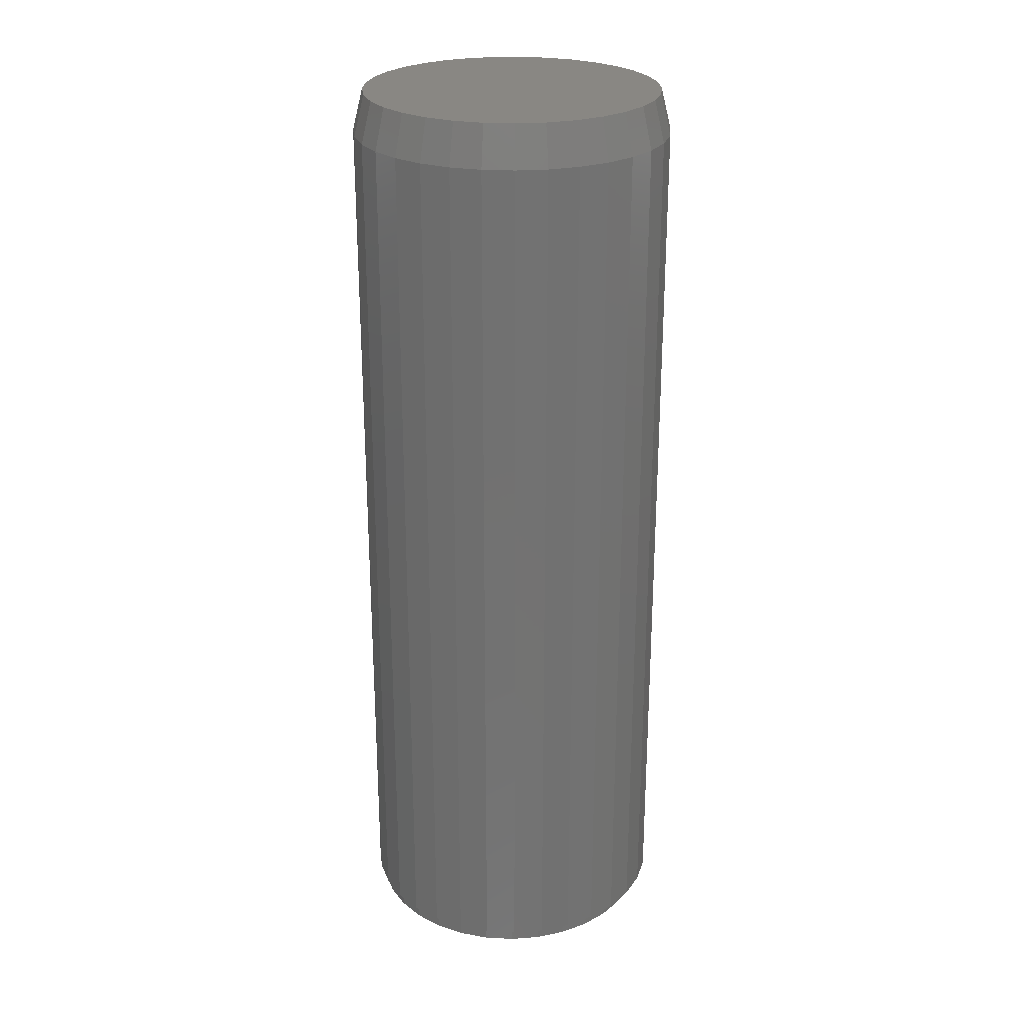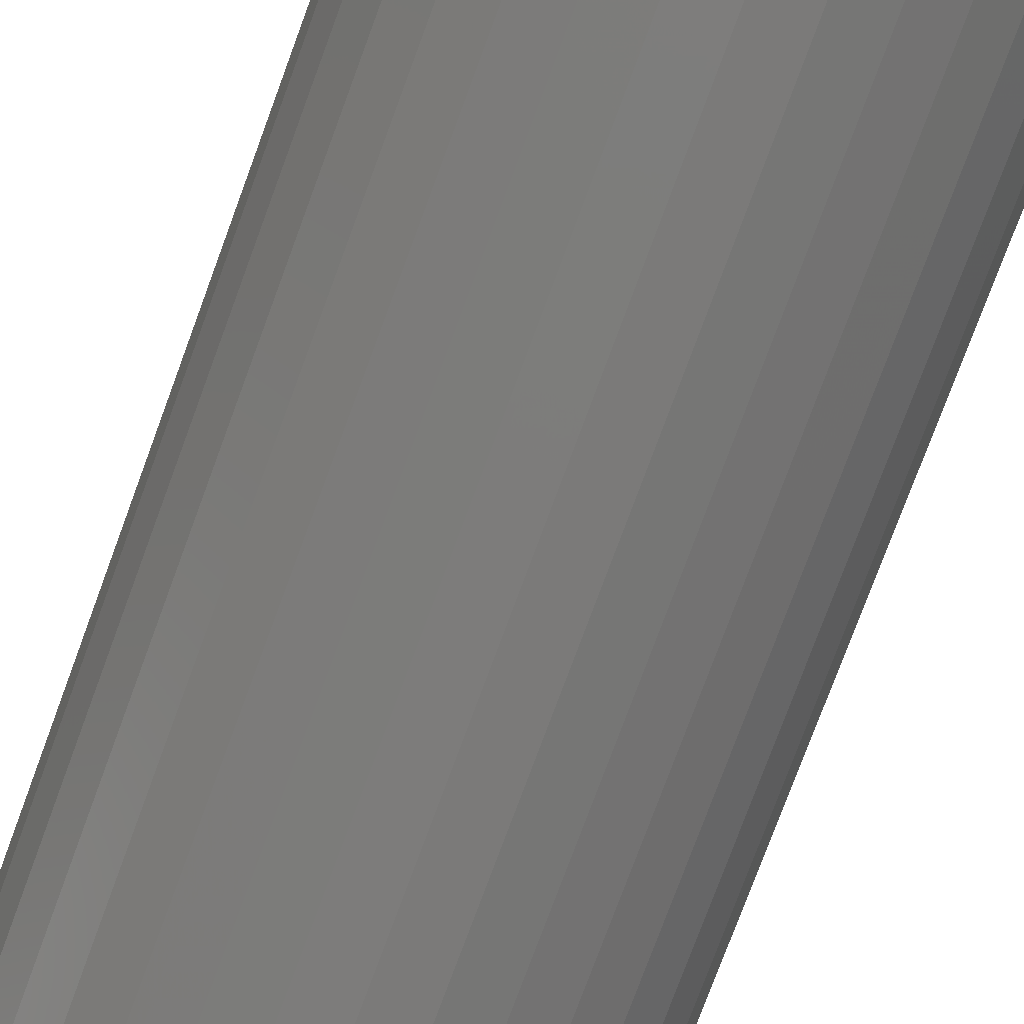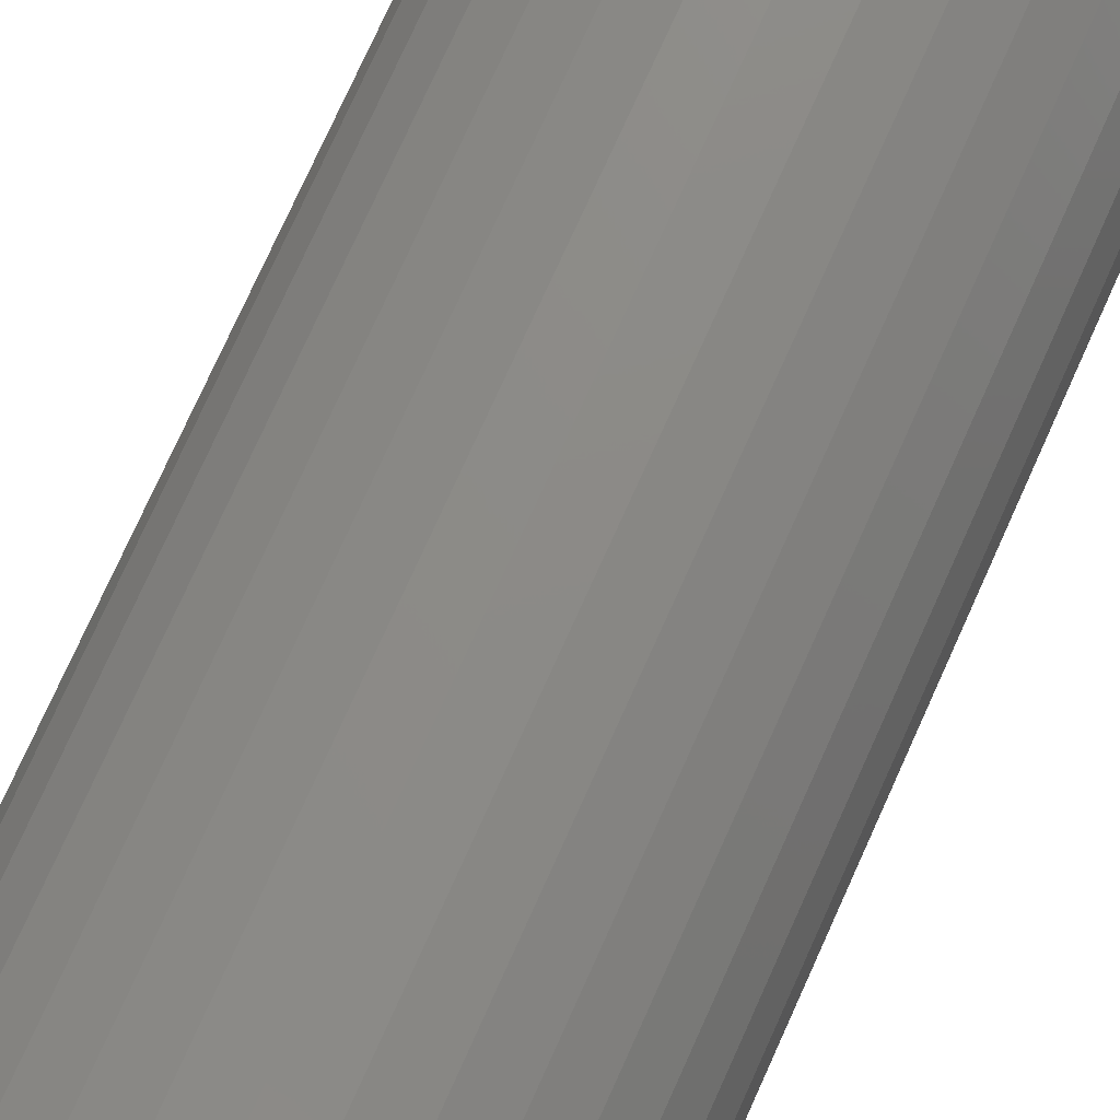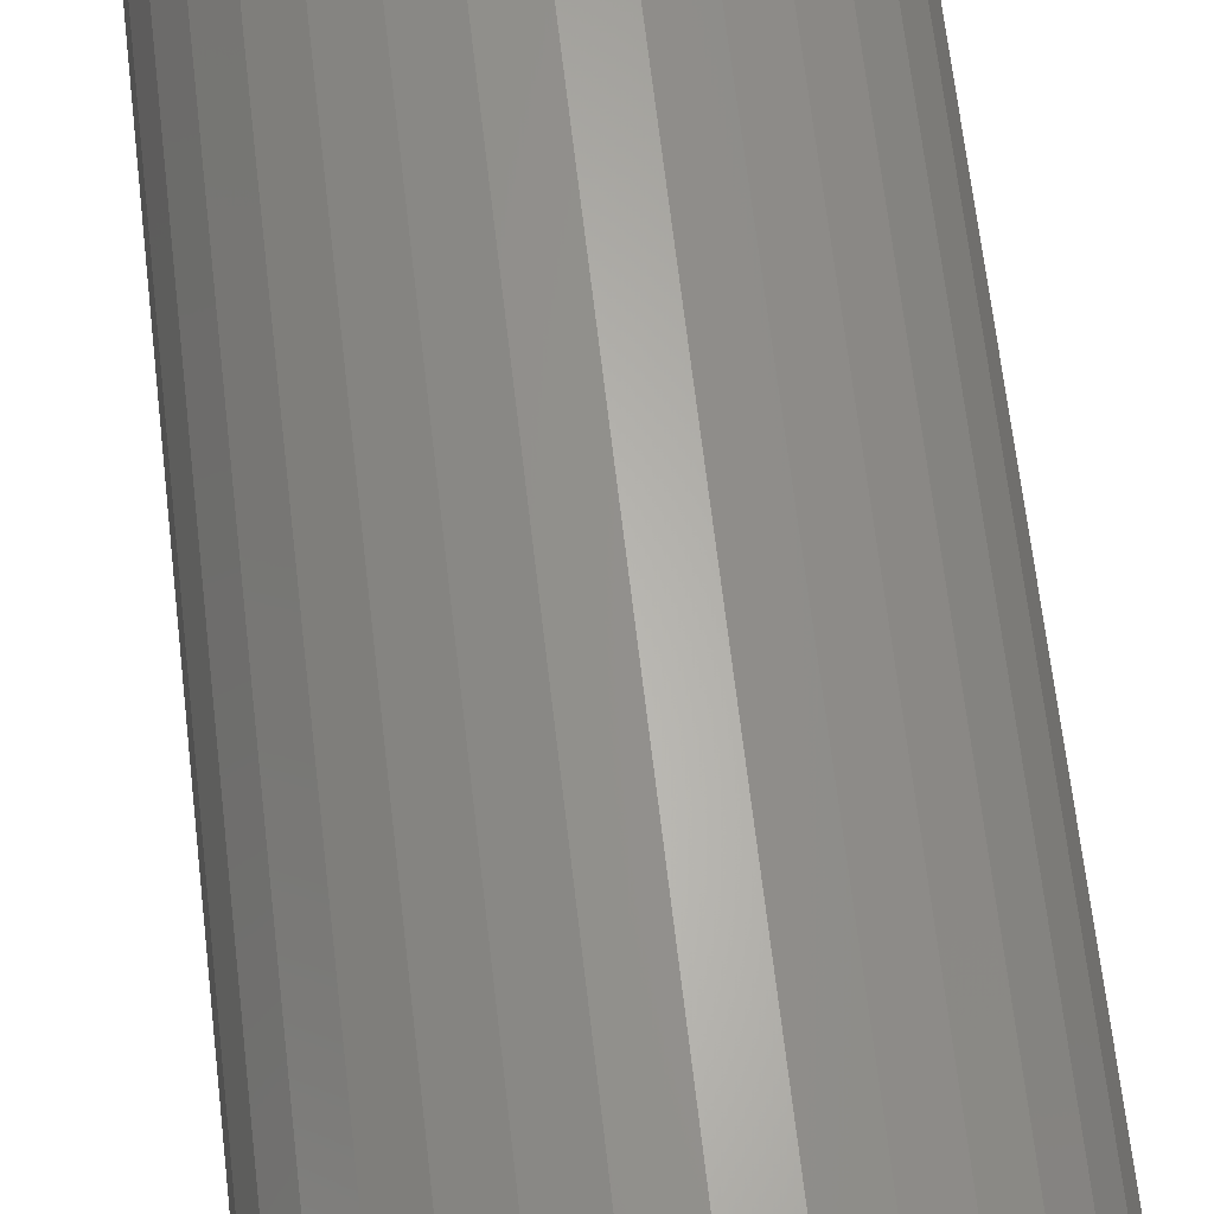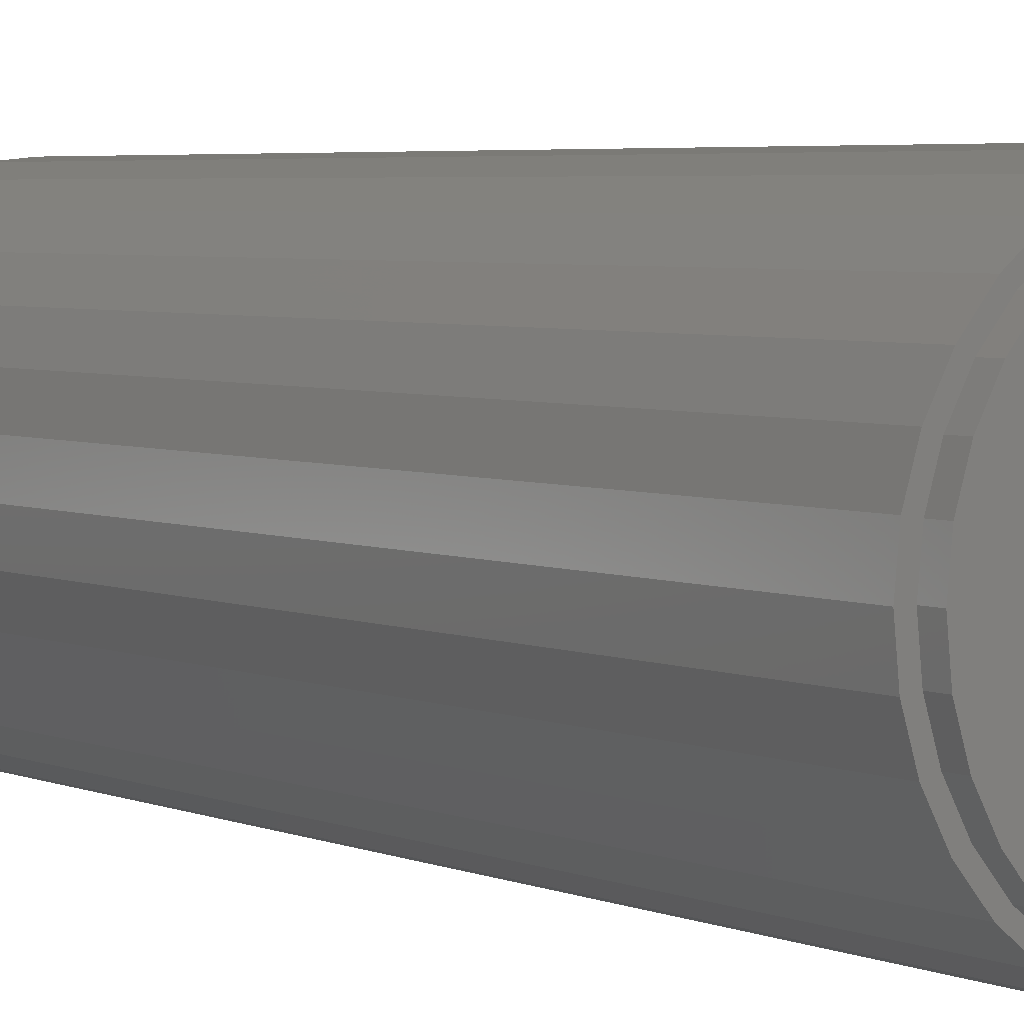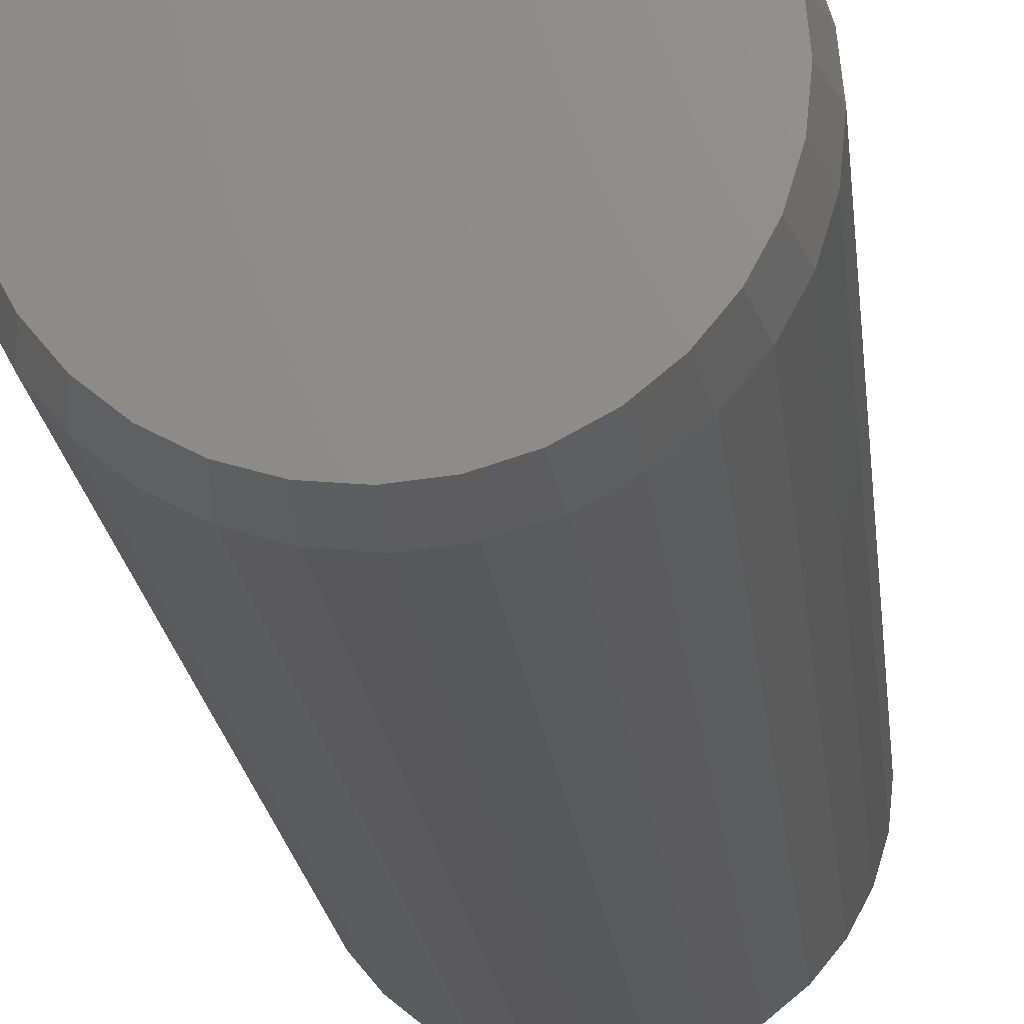
<metadata>
{"format":"stl","ext":"stl","renderer":"f3d","projection":"perspective","resolution":1024,"background":"white","views":[{"elev":25.6,"azim":179.0,"up":"+Y"},{"elev":-75.3,"azim":159.9,"up":"+Z"},{"elev":75.4,"azim":-155.8,"up":"+Z"},{"elev":64.1,"azim":173.5,"up":"+Z"},{"elev":4.0,"azim":-35.1,"up":"+Z"},{"elev":-18.8,"azim":-174.4,"up":"+Z"}]}
</metadata>
<code>
# stl→obj: 161 verts, 318 faces
v 0.002385 -0.6953 0.2289
v 0.04558 -0.6953 0.2362
v -0.001398 -0.6953 0.2408
v -0.04837 -0.6953 0.2362
v -0.04228 -0.6953 0.2245
v -0.09354 -0.6953 0.2225
v 0.04705 -0.6953 0.2245
v 0.09075 -0.6953 0.2225
v 0.09 -0.6953 0.2115
v 0.1324 -0.6953 0.2002
v 0.1296 -0.6953 0.1904
v 0.1689 -0.6953 0.1703
v 0.1643 -0.6953 0.1619
v 0.1988 -0.6953 0.1338
v 0.1927 -0.6953 0.1272
v 0.2211 -0.6953 0.09215
v 0.2139 -0.6953 0.08761
v 0.2348 -0.6953 0.04698
v 0.2269 -0.6953 0.04467
v 0.2313 -0.6953 -8.411e-17
v 0.2348 -0.6953 -0.04698
v 0.2269 -0.6953 -0.04467
v 0.2139 -0.6953 -0.08761
v 0.2211 -0.6953 -0.09215
v 0.1927 -0.6953 -0.1272
v 0.1988 -0.6953 -0.1338
v 0.1643 -0.6953 -0.1619
v 0.1689 -0.6953 -0.1703
v 0.1296 -0.6953 -0.1904
v 0.1324 -0.6953 -0.2002
v 0.09 -0.6953 -0.2115
v 0.09075 -0.6953 -0.2225
v 0.04705 -0.6953 -0.2245
v 0.04558 -0.6953 -0.2362
v 0.002385 -0.6953 -0.2289
v 0.2394 -0.6953 -2.949e-17
v -0.04837 -0.6953 -0.2362
v -0.04228 -0.6953 -0.2245
v -0.09354 -0.6953 -0.2225
v -0.08523 -0.6953 -0.2115
v -0.1352 -0.6953 -0.2002
v -0.1248 -0.6953 -0.1904
v -0.1717 -0.6953 -0.1703
v -0.1595 -0.6953 -0.1619
v -0.2016 -0.6953 -0.1338
v -0.188 -0.6953 -0.1272
v -0.2239 -0.6953 -0.09215
v -0.2091 -0.6953 -0.08761
v -0.2376 -0.6953 -0.04698
v -0.2222 -0.6953 -0.04467
v -0.2422 -0.6953 2.949e-17
v -0.2266 -0.6953 8.411e-17
v -0.2376 -0.6953 0.04698
v -0.2222 -0.6953 0.04467
v -0.2239 -0.6953 0.09215
v -0.2091 -0.6953 0.08761
v -0.2016 -0.6953 0.1338
v -0.188 -0.6953 0.1272
v -0.1717 -0.6953 0.1703
v -0.1595 -0.6953 0.1619
v -0.1352 -0.6953 0.2002
v -0.1248 -0.6953 0.1904
v -0.08523 -0.6953 0.2115
v -0.001398 -0.6953 -0.2408
v 0.2313 -0.7188 -8.411e-17
v 0.2269 -0.7188 -0.04467
v 0.2139 -0.7188 -0.08761
v 0.1927 -0.7188 -0.1272
v 0.1643 -0.7188 -0.1619
v 0.1296 -0.7188 -0.1904
v 0.09 -0.7188 -0.2115
v 0.04705 -0.7188 -0.2245
v 0.002385 -0.7188 -0.2289
v -0.04228 -0.7188 -0.2245
v -0.08523 -0.7188 -0.2115
v -0.1248 -0.7188 -0.1904
v -0.1595 -0.7188 -0.1619
v -0.188 -0.7188 -0.1272
v -0.2091 -0.7188 -0.08761
v -0.2222 -0.7188 -0.04467
v -0.2266 -0.7188 8.411e-17
v -0.2222 -0.7188 0.04467
v -0.2091 -0.7188 0.08761
v -0.188 -0.7188 0.1272
v -0.1595 -0.7188 0.1619
v -0.1248 -0.7188 0.1904
v -0.08523 -0.7188 0.2115
v -0.04228 -0.7188 0.2245
v 0.002385 -0.7188 0.2289
v 0.04705 -0.7188 0.2245
v 0.09 -0.7188 0.2115
v 0.1296 -0.7188 0.1904
v 0.1643 -0.7188 0.1619
v 0.1927 -0.7188 0.1272
v 0.2139 -0.7188 0.08761
v 0.2269 -0.7188 0.04467
v -0.06302 0.6953 0.2166
v -0.02217 0.6953 0.2242
v 0.01938 0.6953 0.2242
v 0.06022 0.6953 0.2166
v 0.04253 0.6953 -0.2208
v -0.04532 0.6953 -0.2208
v 0.08477 0.6953 -0.208
v -0.001397 0.6953 -0.2252
v -0.08756 0.6953 -0.208
v -0.1265 0.6953 -0.1872
v 0.1237 0.6953 -0.1872
v -0.1606 0.6953 -0.1592
v 0.1578 0.6953 -0.1592
v -0.1886 0.6953 -0.1251
v 0.1858 0.6953 -0.1251
v -0.2094 0.6953 -0.08617
v 0.2066 0.6953 -0.08617
v -0.2222 0.6953 -0.04393
v 0.2194 0.6953 -0.04393
v -0.2266 0.6953 -2.475e-06
v 0.2238 0.6953 -9.774e-17
v -0.2227 0.6953 0.04137
v 0.2199 0.6953 0.04137
v -0.2114 0.6953 0.08134
v 0.2086 0.6953 0.08134
v -0.1928 0.6953 0.1185
v 0.19 0.6953 0.1185
v -0.1678 0.6953 0.1517
v 0.165 0.6953 0.1517
v -0.1371 0.6953 0.1797
v 0.1343 0.6953 0.1797
v -0.1018 0.6953 0.2016
v 0.09897 0.6953 0.2016
v 0.2394 0.6328 -8.846e-17
v 0.2348 0.6328 -0.04698
v 0.2211 0.6328 -0.09215
v 0.1988 0.6328 -0.1338
v 0.1689 0.6328 -0.1703
v 0.1324 0.6328 -0.2002
v 0.09075 0.6328 -0.2225
v 0.04558 0.6328 -0.2362
v -0.001398 0.6328 -0.2408
v -0.04837 0.6328 -0.2362
v -0.09354 0.6328 -0.2225
v -0.1352 0.6328 -0.2002
v -0.1717 0.6328 -0.1703
v -0.2016 0.6328 -0.1338
v -0.2239 0.6328 -0.09215
v -0.2376 0.6328 -0.04698
v -0.2422 0.6328 2.949e-17
v -0.2376 0.6328 0.04698
v -0.2239 0.6328 0.09215
v -0.2016 0.6328 0.1338
v -0.1717 0.6328 0.1703
v -0.1352 0.6328 0.2002
v -0.09354 0.6328 0.2225
v -0.04837 0.6328 0.2362
v -0.001398 0.6328 0.2408
v 0.04558 0.6328 0.2362
v 0.09075 0.6328 0.2225
v 0.1324 0.6328 0.2002
v 0.1689 0.6328 0.1703
v 0.1988 0.6328 0.1338
v 0.2211 0.6328 0.09215
v 0.2348 0.6328 0.04698
f 1 2 3
f 1 3 4
f 5 1 4
f 4 6 5
f 2 1 7
f 2 7 8
f 8 7 9
f 8 9 10
f 9 11 10
f 12 10 11
f 11 13 12
f 14 12 13
f 13 15 14
f 16 14 15
f 15 17 16
f 18 16 17
f 17 19 18
f 20 18 19
f 21 22 23
f 21 23 24
f 24 23 25
f 24 25 26
f 26 25 27
f 26 27 28
f 28 27 29
f 28 29 30
f 30 29 31
f 30 31 32
f 31 33 32
f 34 32 33
f 34 33 35
f 36 18 20
f 36 20 22
f 36 22 21
f 37 38 39
f 39 38 40
f 39 40 41
f 41 40 42
f 41 42 43
f 43 42 44
f 43 44 45
f 45 44 46
f 45 46 47
f 47 46 48
f 47 48 49
f 49 48 50
f 49 50 51
f 51 50 52
f 51 52 53
f 53 52 54
f 53 54 55
f 55 54 56
f 55 56 57
f 57 56 58
f 57 58 59
f 59 58 60
f 59 60 61
f 61 60 62
f 61 62 6
f 6 62 63
f 6 63 5
f 38 37 35
f 35 37 64
f 35 64 34
f 20 65 22
f 22 65 66
f 22 66 23
f 23 66 67
f 23 67 25
f 25 67 68
f 25 68 27
f 27 68 69
f 27 69 29
f 29 69 70
f 29 70 31
f 31 70 71
f 31 71 33
f 33 71 72
f 33 72 35
f 35 72 73
f 35 73 38
f 38 73 74
f 38 74 40
f 40 74 75
f 40 75 42
f 42 75 76
f 42 76 44
f 44 76 77
f 44 77 46
f 46 77 78
f 46 78 48
f 48 78 79
f 48 79 50
f 50 79 80
f 50 80 52
f 52 80 81
f 52 81 54
f 54 81 82
f 54 82 56
f 56 82 83
f 56 83 58
f 58 83 84
f 58 84 60
f 60 84 85
f 60 85 62
f 62 85 86
f 62 86 63
f 63 86 87
f 63 87 5
f 5 87 88
f 5 88 1
f 1 88 89
f 1 89 7
f 7 89 90
f 7 90 9
f 9 90 91
f 9 91 11
f 11 91 92
f 11 92 13
f 13 92 93
f 13 93 15
f 15 93 94
f 15 94 17
f 17 94 95
f 17 95 19
f 19 95 96
f 19 96 20
f 20 96 65
f 88 90 89
f 90 88 87
f 90 87 91
f 71 74 72
f 72 74 73
f 91 87 92
f 92 87 86
f 92 86 93
f 93 86 85
f 93 85 94
f 94 85 84
f 94 84 95
f 95 84 83
f 95 83 96
f 96 83 82
f 96 82 65
f 65 82 81
f 65 81 66
f 66 81 80
f 66 80 67
f 67 80 79
f 67 79 68
f 68 79 78
f 68 78 69
f 69 78 77
f 69 77 70
f 70 77 76
f 70 76 71
f 71 76 75
f 71 75 74
f 97 98 99
f 100 97 99
f 101 102 103
f 104 102 101
f 102 105 103
f 103 105 106
f 103 106 107
f 107 106 108
f 107 108 109
f 109 108 110
f 109 110 111
f 111 110 112
f 111 112 113
f 113 112 114
f 113 114 115
f 115 114 116
f 115 116 117
f 117 116 118
f 117 118 119
f 119 118 120
f 119 120 121
f 121 120 122
f 121 122 123
f 123 122 124
f 123 124 125
f 125 124 126
f 125 126 127
f 127 126 128
f 127 128 129
f 129 128 97
f 129 97 100
f 130 36 131
f 131 36 21
f 131 21 132
f 132 21 24
f 132 24 133
f 133 24 26
f 133 26 134
f 134 26 28
f 134 28 135
f 135 28 30
f 135 30 136
f 136 30 32
f 136 32 137
f 137 32 34
f 137 34 138
f 138 34 64
f 138 64 139
f 139 64 37
f 139 37 140
f 140 37 39
f 140 39 141
f 141 39 41
f 141 41 142
f 142 41 43
f 142 43 143
f 143 43 45
f 143 45 144
f 144 45 47
f 144 47 145
f 145 47 49
f 145 49 146
f 146 49 51
f 146 51 147
f 147 51 53
f 147 53 148
f 148 53 55
f 148 55 149
f 149 55 57
f 149 57 150
f 150 57 59
f 150 59 151
f 151 59 61
f 151 61 152
f 152 61 6
f 152 6 153
f 153 6 4
f 153 4 154
f 154 4 3
f 154 3 155
f 155 3 2
f 155 2 156
f 156 2 8
f 156 8 157
f 157 8 10
f 157 10 158
f 158 10 12
f 158 12 159
f 159 12 14
f 159 14 160
f 160 14 16
f 160 16 161
f 161 16 18
f 161 18 130
f 130 18 36
f 121 160 161
f 123 159 160
f 123 160 121
f 125 158 159
f 125 159 123
f 127 157 158
f 127 158 125
f 129 156 157
f 129 157 127
f 100 155 156
f 100 156 129
f 99 154 155
f 99 155 100
f 98 153 154
f 98 154 99
f 97 152 153
f 97 153 98
f 128 151 152
f 128 152 97
f 126 150 151
f 126 151 128
f 124 149 150
f 124 150 126
f 122 148 149
f 122 149 124
f 120 147 148
f 120 148 122
f 116 146 118
f 118 146 147
f 118 147 120
f 130 117 161
f 161 117 119
f 161 119 121
f 146 116 145
f 145 116 114
f 145 114 144
f 144 114 112
f 144 112 143
f 143 112 110
f 143 110 142
f 142 110 108
f 142 108 141
f 141 108 106
f 141 106 140
f 140 106 105
f 140 105 139
f 139 105 102
f 139 102 138
f 138 102 104
f 138 104 137
f 137 104 101
f 137 101 136
f 136 101 103
f 136 103 135
f 135 103 107
f 135 107 134
f 134 107 109
f 134 109 133
f 133 109 111
f 133 111 132
f 132 111 113
f 132 113 131
f 131 113 115
f 131 115 130
f 130 115 117

</code>
